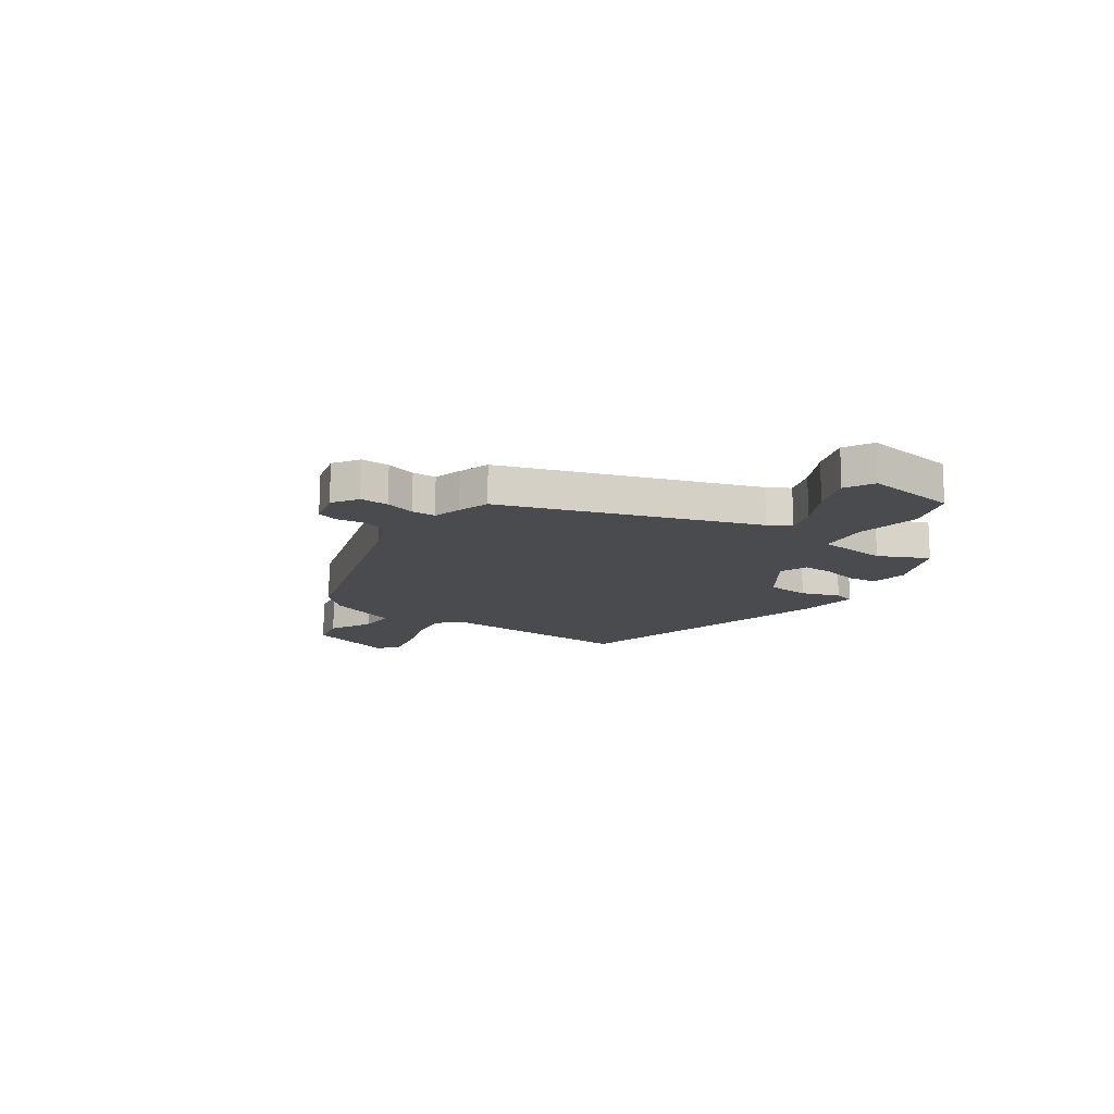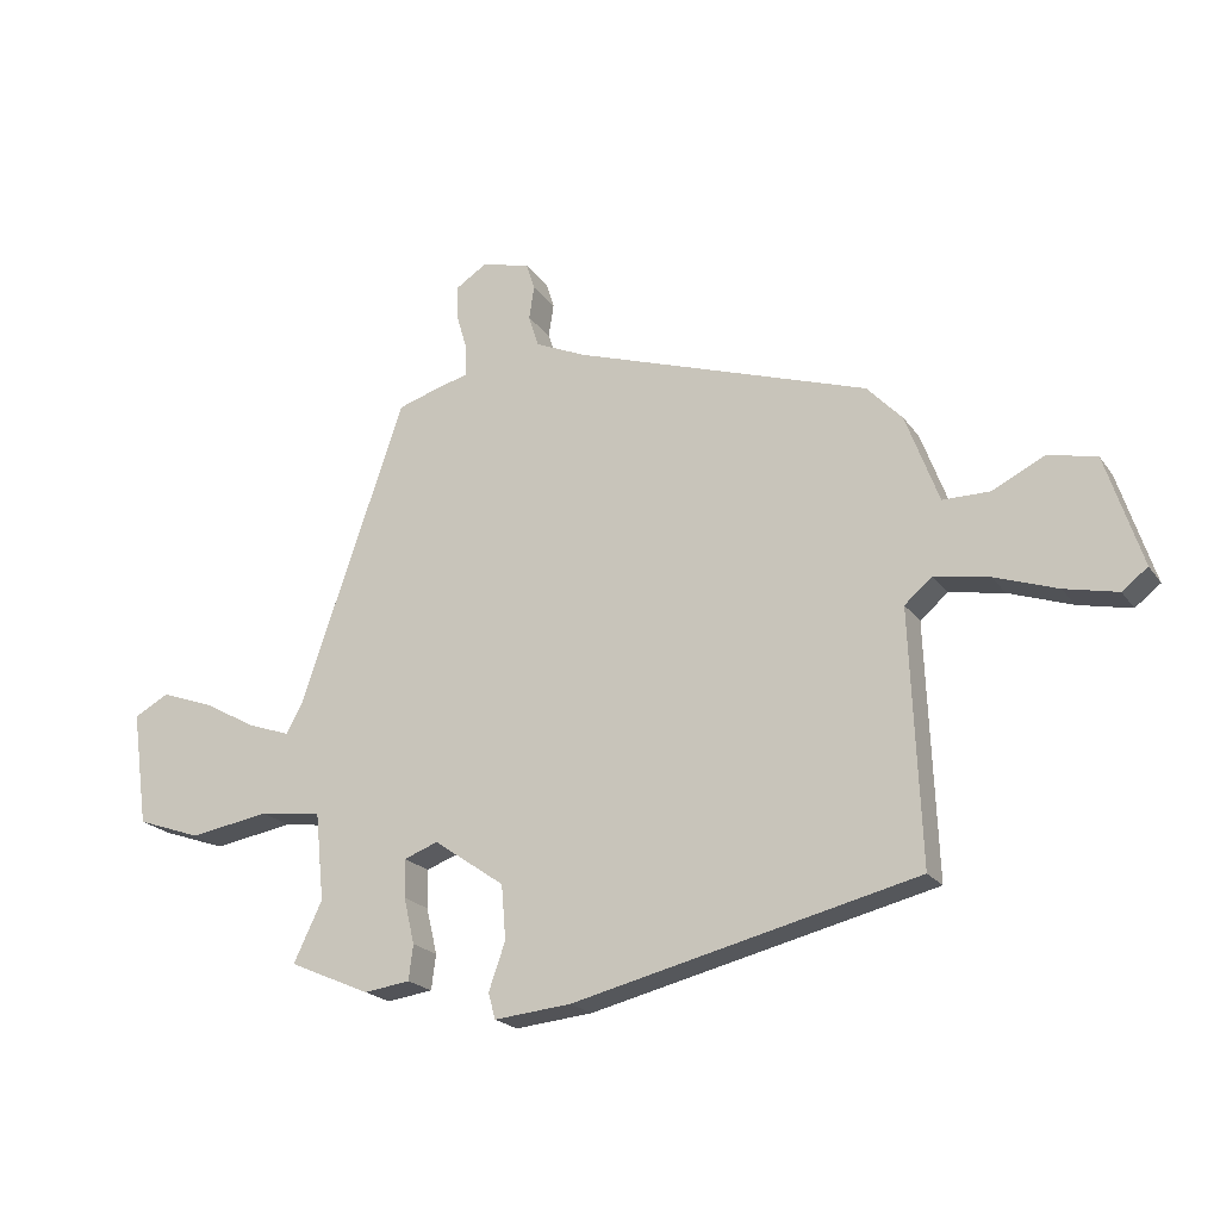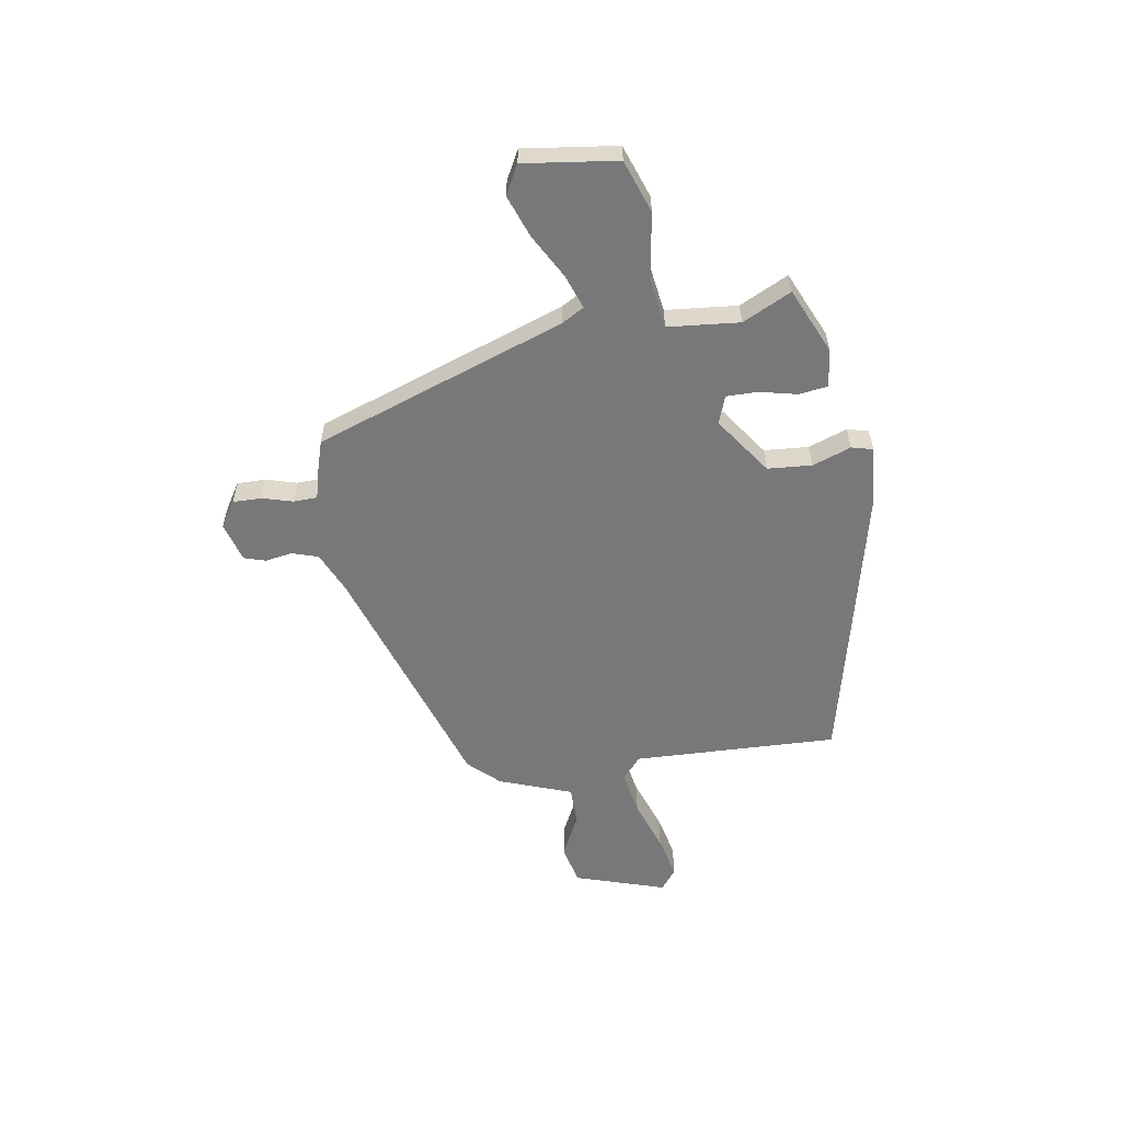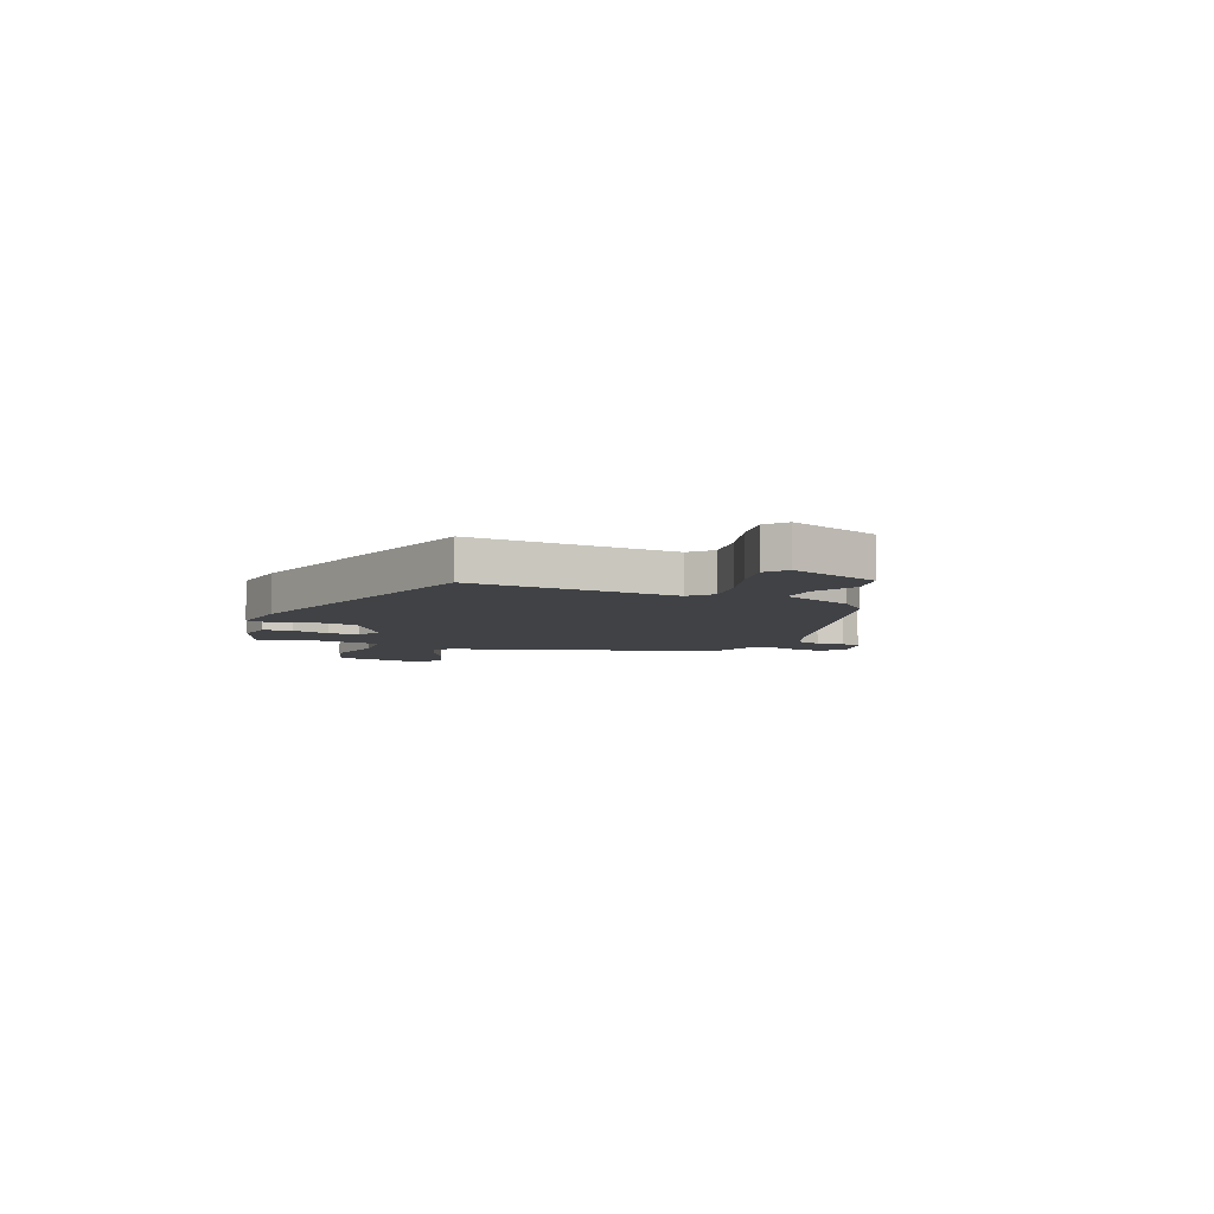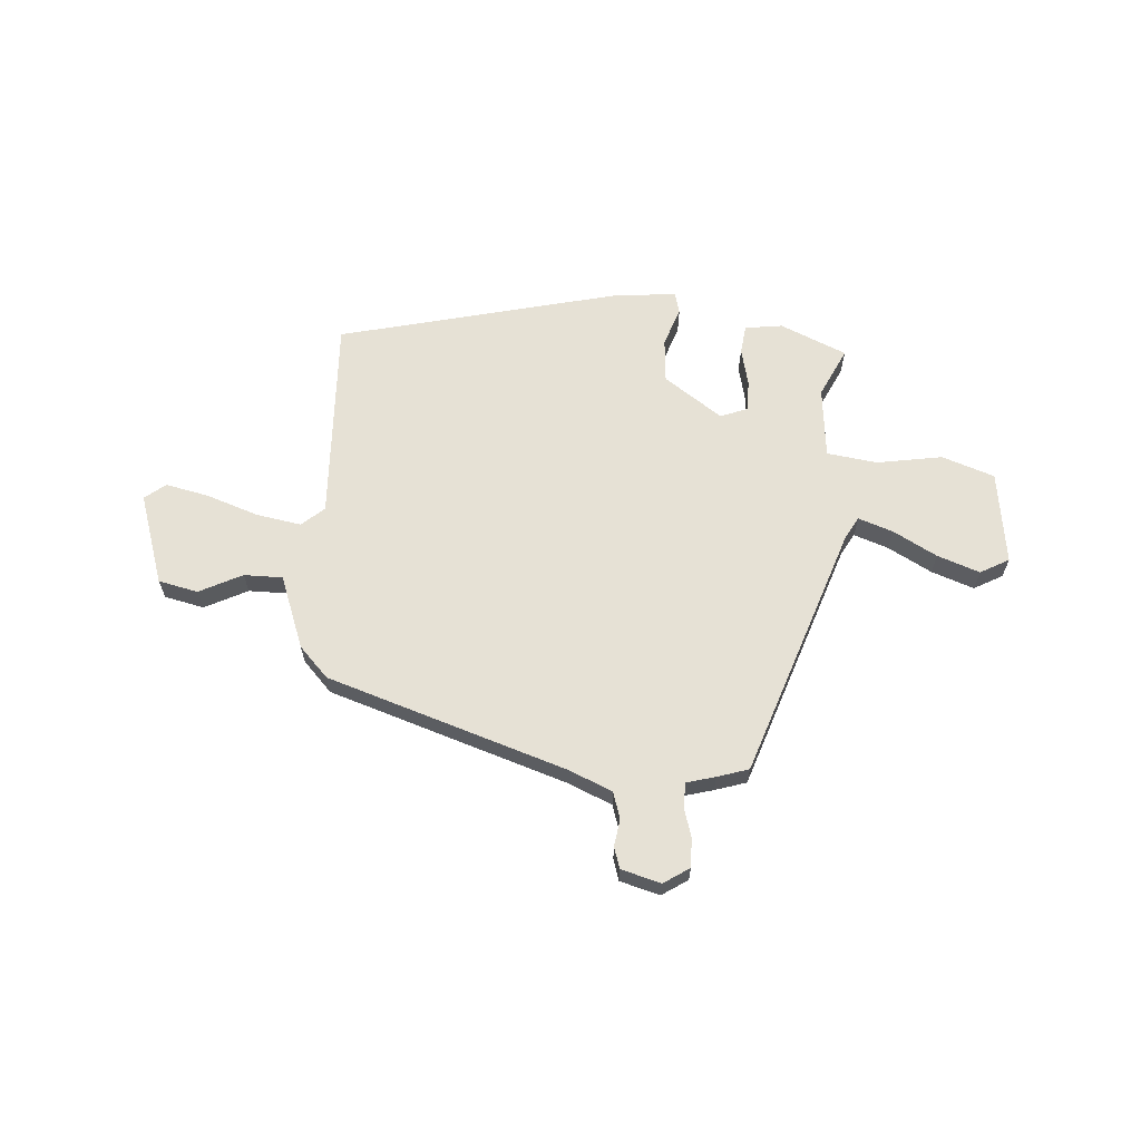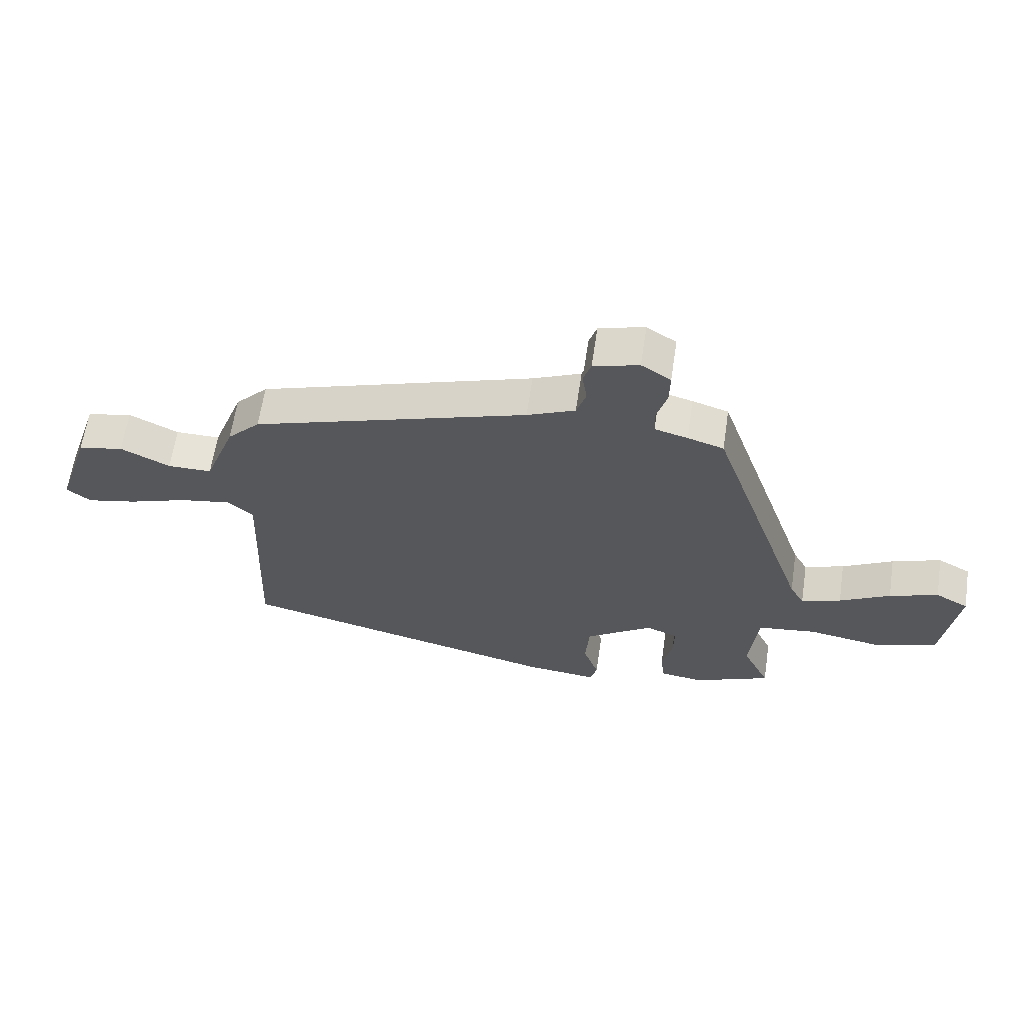
<metadata>
{"format":"obj","ext":"obj","renderer":"f3d","projection":"perspective","resolution":1024,"background":"white","views":[{"elev":-14.0,"azim":55.0,"up":"+Y"},{"elev":-20.5,"azim":-154.9,"up":"+Z"},{"elev":-57.6,"azim":99.6,"up":"+Y"},{"elev":-6.4,"azim":-114.2,"up":"+Y"},{"elev":64.1,"azim":4.1,"up":"+Y"},{"elev":62.6,"azim":8.5,"up":"+Z"}]}
</metadata>
<code>
v -0.441 0.07 0.344
v 0.02 0.07 0.494
v 0.1 0.07 0.529
v 0.116 0.07 0.579
v 0.108 0.07 0.631
v 0.121 0.07 0.672
v 0.197 0.07 0.693
v 0.246 0.07 0.661
v 0.245 0.07 0.606
v 0.228 0.07 0.548
v 0.229 0.07 0.502
v 0.284 0.07 0.487
v 0.344 0.07 0.468
v 0.509 0.07 -0.013
v 0.533 0.07 -0.056
v 0.599 0.07 -0.033
v 0.683 0.07 0.013
v 0.764 0.07 0.042
v 0.819 0.07 0.012
v 0.794 0.07 -0.167
v 0.693 0.07 -0.202
v 0.568 0.07 -0.181
v 0.471 0.07 -0.194
v 0.457 0.07 -0.331
v 0.502 0.07 -0.425
v 0.375 0.07 -0.48
v 0.303 0.07 -0.47
v 0.296 0.07 -0.415
v 0.313 0.07 -0.343
v 0.314 0.07 -0.283
v 0.261 0.07 -0.263
v 0.15 0.07 -0.34
v 0.143 0.07 -0.425
v 0.169 0.07 -0.499
v 0.158 0.07 -0.54
v 0.037 0.07 -0.528
v -0.502 0.07 -0.397
v -0.486 0.07 -0.004
v -0.529 0.07 0.033
v -0.615 0.07 0.018
v -0.714 0.07 -0.016
v -0.797 0.07 -0.034
v -0.837 0.07 -0.003
v -0.78 0.07 0.171
v -0.704 0.07 0.188
v -0.622 0.07 0.147
v -0.548 0.07 0.147
v -0.496 0.07 0.286
v -0.441 0 0.344
v 0.02 0 0.494
v 0.1 0 0.529
v 0.116 0 0.579
v 0.108 0 0.631
v 0.121 0 0.672
v 0.197 0 0.693
v 0.246 0 0.661
v 0.245 0 0.606
v 0.228 0 0.548
v 0.229 0 0.502
v 0.284 0 0.487
v 0.344 0 0.468
v 0.509 0 -0.013
v 0.533 0 -0.056
v 0.599 0 -0.033
v 0.683 0 0.013
v 0.764 0 0.042
v 0.819 0 0.012
v 0.794 0 -0.167
v 0.693 0 -0.202
v 0.568 0 -0.181
v 0.471 0 -0.194
v 0.457 0 -0.331
v 0.502 0 -0.425
v 0.375 0 -0.48
v 0.303 0 -0.47
v 0.296 0 -0.415
v 0.313 0 -0.343
v 0.314 0 -0.283
v 0.261 0 -0.263
v 0.15 0 -0.34
v 0.143 0 -0.425
v 0.169 0 -0.499
v 0.158 0 -0.54
v 0.037 0 -0.528
v -0.502 0 -0.397
v -0.486 0 -0.004
v -0.529 0 0.033
v -0.615 0 0.018
v -0.714 0 -0.016
v -0.797 0 -0.034
v -0.837 0 -0.003
v -0.78 0 0.171
v -0.704 0 0.188
v -0.622 0 0.147
v -0.548 0 0.147
v -0.496 0 0.286
f 47 48 1 2
f 43 44 45 46
f 43 46 47
f 40 41 42 43
f 39 40 43 47
f 38 39 47 2
f 33 34 35 36
f 32 33 36 37
f 31 32 37 38
f 26 27 28 29
f 24 25 26 29
f 23 24 29 30
f 19 20 21 22
f 19 22 23
f 16 17 18 19
f 15 16 19 23
f 14 15 23 30
f 11 12 13 14
f 7 8 9 10
f 7 10 11
f 4 5 6 7
f 3 4 7 11
f 31 38 2 3
f 14 30 31
f 3 11 14 31
f 50 49 96 95
f 94 93 92 91
f 95 94 91
f 91 90 89 88
f 95 91 88 87
f 50 95 87 86
f 84 83 82 81
f 85 84 81 80
f 86 85 80 79
f 77 76 75 74
f 77 74 73 72
f 78 77 72 71
f 70 69 68 67
f 71 70 67
f 67 66 65 64
f 71 67 64 63
f 78 71 63 62
f 62 61 60 59
f 58 57 56 55
f 59 58 55
f 55 54 53 52
f 59 55 52 51
f 51 50 86 79
f 79 78 62
f 79 62 59 51
f 1 49 50 2
f 2 50 51 3
f 3 51 52 4
f 4 52 53 5
f 5 53 54 6
f 6 54 55 7
f 7 55 56 8
f 8 56 57 9
f 9 57 58 10
f 10 58 59 11
f 11 59 60 12
f 12 60 61 13
f 13 61 62 14
f 14 62 63 15
f 15 63 64 16
f 16 64 65 17
f 17 65 66 18
f 18 66 67 19
f 19 67 68 20
f 20 68 69 21
f 21 69 70 22
f 22 70 71 23
f 23 71 72 24
f 24 72 73 25
f 25 73 74 26
f 26 74 75 27
f 27 75 76 28
f 28 76 77 29
f 29 77 78 30
f 30 78 79 31
f 31 79 80 32
f 32 80 81 33
f 33 81 82 34
f 34 82 83 35
f 35 83 84 36
f 36 84 85 37
f 37 85 86 38
f 38 86 87 39
f 39 87 88 40
f 40 88 89 41
f 41 89 90 42
f 42 90 91 43
f 43 91 92 44
f 44 92 93 45
f 45 93 94 46
f 46 94 95 47
f 47 95 96 48
f 48 96 49 1

</code>
